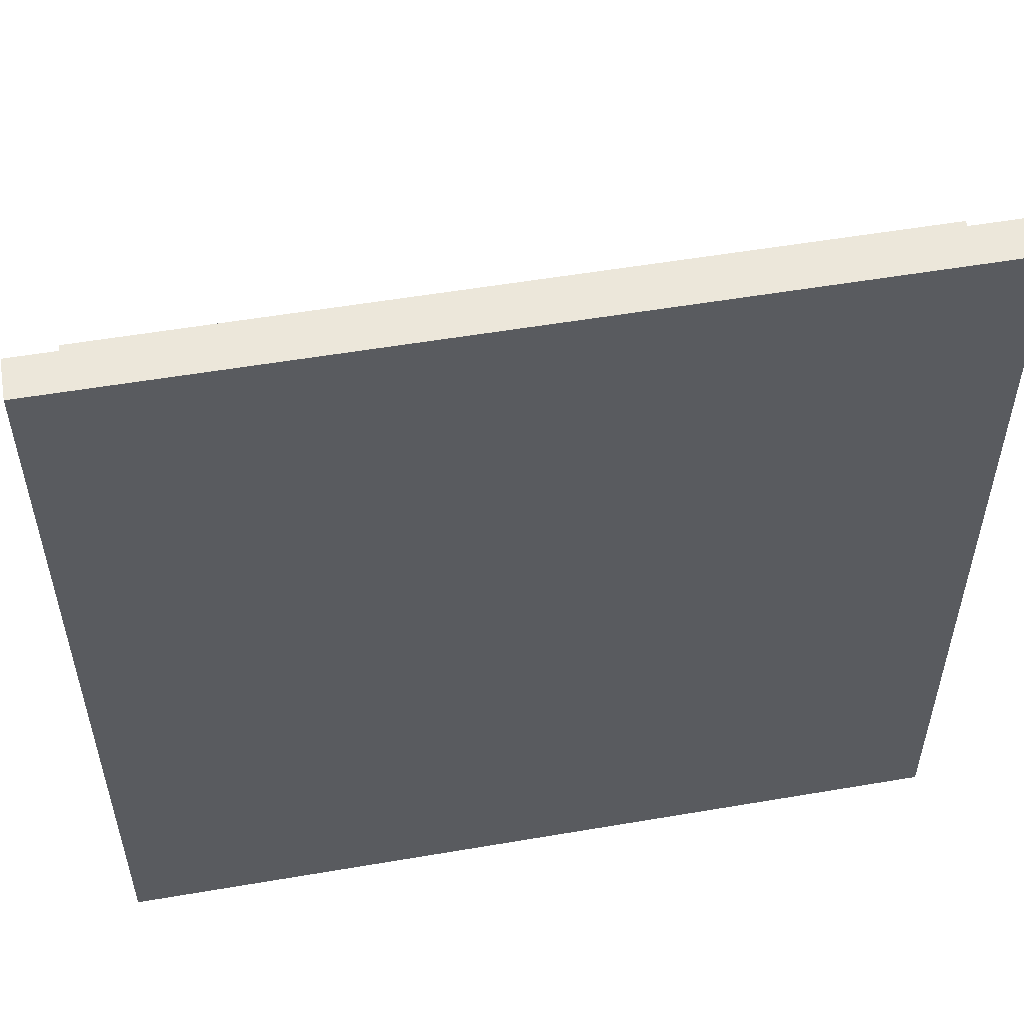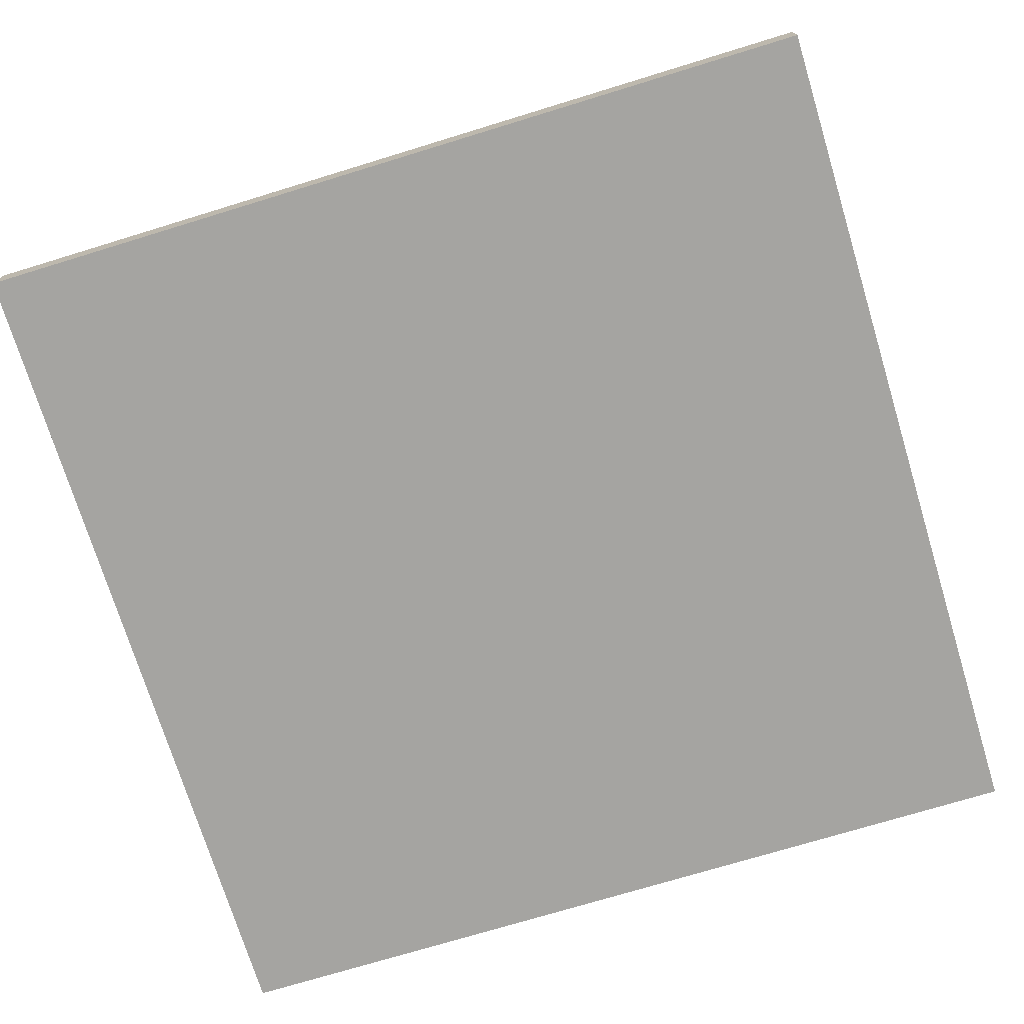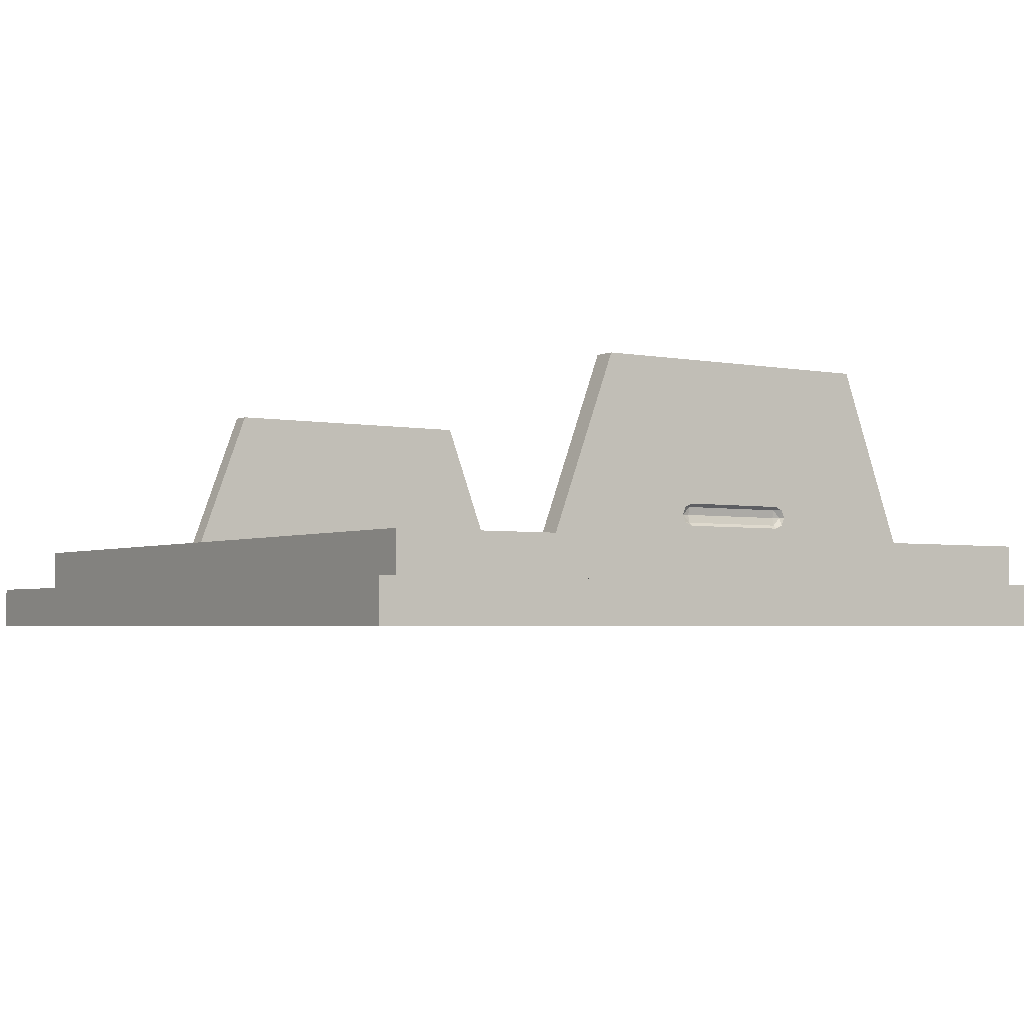
<metadata>
{"format":"obj","ext":"obj","renderer":"f3d","projection":"perspective","resolution":1024,"background":"white","views":[{"elev":54.0,"azim":169.7,"up":"+Y"},{"elev":-73.3,"azim":17.0,"up":"+Z"},{"elev":-3.1,"azim":-124.3,"up":"+Z"}]}
</metadata>
<code>
v -1 0 -0.5
v -1 0 -0.6
v 1 0 -0.6
v 1 0 -0.5
v -1 2 -0.5
v -1 2 -0.6
v -1 0 -0.6
v -1 0 -0.5
v 1 2 -0.5
v 1 2 -0.6
v -1 2 -0.6
v -1 2 -0.5
v 1 0 -0.5
v 1 0 -0.6
v 1 2 -0.6
v 1 2 -0.5
v 0.9 0.85 -0.375
v 0.9 0.5 -0.4
v 0.9 0.1 -0.5
v 0.9 1 -0.5
v 0.9 0.5 -0.4
v 0.9 0.1 -0.4
v 0.9 0.1 -0.5
v 0.9 1.9 -0.5
v 0.9 1.9 -0.4
v 0.9 1.5 -0.4
v 0.9 1 -0.5
v 0.9 1.125 -0.375
v 0.9 0.875 -0.375
v 0.9 1 -0.5
v 0.9 0.875 -0.375
v 0.9 0.85 -0.375
v 0.9 1.125 -0.375
v 0.9 1 -0.5
v 0.9 1.15 -0.375
v 0.9 1.9 -0.5
v 0.9 1.5 -0.4
v 0.9 1.15 -0.375
v 0.9 1 -0.5
v -0.9 0.1 -0.5
v -0.9 0.5 -0.4
v -0.9 0.85 -0.375
v -0.9 1 -0.5
v -0.9 0.1 -0.4
v -0.9 0.5 -0.4
v -0.9 0.1 -0.5
v -0.9 1.9 -0.4
v -0.9 1.9 -0.5
v -0.9 1.5 -0.4
v -0.9 1.125 -0.375
v -0.9 1 -0.5
v -0.9 0.875 -0.375
v -0.9 0.875 -0.375
v -0.9 1 -0.5
v -0.9 0.85 -0.375
v -0.9 1 -0.5
v -0.9 1.125 -0.375
v -0.9 1.15 -0.375
v -0.9 1.15 -0.375
v -0.9 1.5 -0.4
v -0.9 1.9 -0.5
v -0.9 1 -0.5
v 1 2 -0.5
v -1 2 -0.5
v -0.9 1.9 -0.5
v 0.9 1.9 -0.5
v -1 0 -0.5
v 1 0 -0.5
v 0.9 0.1 -0.5
v -0.9 0.1 -0.5
v -1 0 -0.5
v -0.9 1 -0.5
v -0.9 1.9 -0.5
v -1 2 -0.5
v -0.9 0.1 -0.5
v -0.9 1 -0.5
v -1 0 -0.5
v 0.9 1 -0.5
v 0.9 0.1 -0.5
v 1 0 -0.5
v 1 0 -0.5
v 1 2 -0.5
v 0.9 1.9 -0.5
v 0.9 1 -0.5
v 0.9 1.9 -0.4
v 0.9 1.9 -0.5
v -0.9 1.9 -0.5
v -0.9 1.9 -0.4
v -0.9 0.1 -0.4
v -0.9 0.1 -0.5
v 0.9 0.1 -0.5
v 0.9 0.1 -0.4
v -0.85 0.65 0
v -0.9 0.65 0
v -0.9 0.5 -0.4
v -0.85 0.5 -0.4
v -0.85 1.5 -0.4
v -0.9 1.5 -0.4
v -0.9 1.35 0
v -0.85 1.35 0
v -0.85 0.65 0
v -0.85 1.35 0
v -0.9 1.35 0
v -0.9 0.65 0
v 0.9 0.65 0
v 0.85 0.65 0
v 0.85 0.5 -0.4
v 0.9 0.5 -0.4
v 0.9 1.5 -0.4
v 0.85 1.5 -0.4
v 0.85 1.35 0
v 0.9 1.35 0
v 0.9 0.65 0
v 0.9 1.35 0
v 0.85 1.35 0
v 0.85 0.65 0
v -0.85 0.5 -0.4
v -0.85 1.5 -0.4
v -0.85 1.35 0
v -0.85 0.65 0
v 0.85 1.5 -0.4
v 0.85 0.5 -0.4
v 0.85 0.65 0
v 0.85 1.35 0
v -0.8912 0.875 -0.3677
v -0.9 0.875 -0.375
v -0.9 1.125 -0.375
v -0.8912 1.125 -0.3677
v -0.8875 0.875 -0.35
v -0.8912 0.875 -0.3677
v -0.8912 1.125 -0.3677
v -0.8875 1.125 -0.35
v -0.8912 0.875 -0.3323
v -0.8875 0.875 -0.35
v -0.8875 1.125 -0.35
v -0.8912 1.125 -0.3323
v -0.9 0.875 -0.325
v -0.8912 0.875 -0.3323
v -0.8912 1.125 -0.3323
v -0.9 1.125 -0.325
v -0.9 1.125 -0.375
v -0.9 1.143 -0.3677
v -0.8912 1.125 -0.3677
v -0.8912 1.143 -0.35
v -0.8875 1.125 -0.35
v -0.8912 1.125 -0.3677
v -0.9 1.143 -0.3677
v -0.8912 1.143 -0.35
v -0.8912 1.125 -0.3677
v -0.9 1.15 -0.35
v -0.8912 1.143 -0.35
v -0.9 1.143 -0.3677
v -0.9 1.125 -0.325
v -0.9 1.143 -0.3323
v -0.8912 1.125 -0.3323
v -0.8912 1.143 -0.35
v -0.8875 1.125 -0.35
v -0.8912 1.125 -0.3323
v -0.9 1.143 -0.3323
v -0.8912 1.143 -0.35
v -0.8912 1.125 -0.3323
v -0.9 1.15 -0.35
v -0.8912 1.143 -0.35
v -0.9 1.143 -0.3323
v -0.9 1.15 -0.325
v -0.9 1.143 -0.3323
v -0.9 1.125 -0.325
v -0.9 1.15 -0.325
v -0.9 1.15 -0.35
v -0.9 1.143 -0.3323
v -0.9 1.15 -0.375
v -0.9 1.143 -0.3677
v -0.9 1.15 -0.35
v -0.9 1.15 -0.375
v -0.9 1.125 -0.375
v -0.9 1.143 -0.3677
v -0.9 0.875 -0.325
v -0.9 0.8573 -0.3323
v -0.8912 0.875 -0.3323
v -0.8912 0.8573 -0.35
v -0.8875 0.875 -0.35
v -0.8912 0.875 -0.3323
v -0.9 0.8573 -0.3323
v -0.8912 0.8573 -0.35
v -0.8912 0.875 -0.3323
v -0.9 0.85 -0.35
v -0.8912 0.8573 -0.35
v -0.9 0.8573 -0.3323
v -0.9 0.875 -0.375
v -0.9 0.8573 -0.3677
v -0.8912 0.875 -0.3677
v -0.8912 0.8573 -0.35
v -0.8875 0.875 -0.35
v -0.8912 0.875 -0.3677
v -0.9 0.8573 -0.3677
v -0.8912 0.8573 -0.35
v -0.8912 0.875 -0.3677
v -0.9 0.85 -0.35
v -0.8912 0.8573 -0.35
v -0.9 0.8573 -0.3677
v -0.9 0.85 -0.325
v -0.9 0.8573 -0.3323
v -0.9 0.875 -0.325
v -0.9 0.85 -0.325
v -0.9 0.85 -0.35
v -0.9 0.8573 -0.3323
v -0.9 0.85 -0.375
v -0.9 0.8573 -0.3677
v -0.9 0.85 -0.35
v -0.9 0.85 -0.375
v -0.9 0.875 -0.375
v -0.9 0.8573 -0.3677
v 0.8912 0.875 -0.3323
v 0.9 0.875 -0.325
v 0.9 1.125 -0.325
v 0.8912 1.125 -0.3323
v 0.8875 0.875 -0.35
v 0.8912 0.875 -0.3323
v 0.8912 1.125 -0.3323
v 0.8875 1.125 -0.35
v 0.8912 0.875 -0.3677
v 0.8875 0.875 -0.35
v 0.8875 1.125 -0.35
v 0.8912 1.125 -0.3677
v 0.9 0.875 -0.375
v 0.8912 0.875 -0.3677
v 0.8912 1.125 -0.3677
v 0.9 1.125 -0.375
v 0.9 1.125 -0.325
v 0.9 1.143 -0.3323
v 0.8912 1.125 -0.3323
v 0.8912 1.143 -0.35
v 0.8875 1.125 -0.35
v 0.8912 1.125 -0.3323
v 0.9 1.143 -0.3323
v 0.8912 1.143 -0.35
v 0.8912 1.125 -0.3323
v 0.9 1.15 -0.35
v 0.8912 1.143 -0.35
v 0.9 1.143 -0.3323
v 0.9 1.125 -0.375
v 0.9 1.143 -0.3677
v 0.8912 1.125 -0.3677
v 0.8912 1.143 -0.35
v 0.8875 1.125 -0.35
v 0.8912 1.125 -0.3677
v 0.9 1.143 -0.3677
v 0.8912 1.143 -0.35
v 0.8912 1.125 -0.3677
v 0.9 1.15 -0.35
v 0.8912 1.143 -0.35
v 0.9 1.143 -0.3677
v 0.9 1.15 -0.325
v 0.9 1.143 -0.3323
v 0.9 1.125 -0.325
v 0.9 1.15 -0.325
v 0.9 1.15 -0.35
v 0.9 1.143 -0.3323
v 0.9 1.15 -0.375
v 0.9 1.143 -0.3677
v 0.9 1.15 -0.35
v 0.9 1.15 -0.375
v 0.9 1.125 -0.375
v 0.9 1.143 -0.3677
v 0.9 0.875 -0.375
v 0.9 0.8573 -0.3677
v 0.8912 0.875 -0.3677
v 0.8912 0.8573 -0.35
v 0.8875 0.875 -0.35
v 0.8912 0.875 -0.3677
v 0.9 0.8573 -0.3677
v 0.8912 0.8573 -0.35
v 0.8912 0.875 -0.3677
v 0.9 0.85 -0.35
v 0.8912 0.8573 -0.35
v 0.9 0.8573 -0.3677
v 0.9 0.875 -0.325
v 0.9 0.8573 -0.3323
v 0.8912 0.875 -0.3323
v 0.8912 0.8573 -0.35
v 0.8875 0.875 -0.35
v 0.8912 0.875 -0.3323
v 0.9 0.8573 -0.3323
v 0.8912 0.8573 -0.35
v 0.8912 0.875 -0.3323
v 0.9 0.85 -0.35
v 0.8912 0.8573 -0.35
v 0.9 0.8573 -0.3323
v 0.9 0.85 -0.325
v 0.9 0.8573 -0.3323
v 0.9 0.875 -0.325
v 0.9 0.85 -0.325
v 0.9 0.85 -0.35
v 0.9 0.8573 -0.3323
v 0.9 0.85 -0.375
v 0.9 0.8573 -0.3677
v 0.9 0.85 -0.35
v 0.9 0.85 -0.375
v 0.9 0.875 -0.375
v 0.9 0.8573 -0.3677
v -0.9 1.5 -0.4
v -0.9 1.15 -0.35
v -0.9 1.15 -0.325
v -0.9 1.35 0
v -0.9 1.5 -0.4
v -0.9 1.15 -0.375
v -0.9 1.15 -0.35
v -0.9 1.35 0
v -0.9 1.15 -0.325
v -0.9 1.125 -0.325
v -0.9 1.35 0
v -0.9 1.125 -0.325
v -0.9 0.875 -0.325
v -0.9 0.65 0
v -0.9 0.65 0
v -0.9 0.875 -0.325
v -0.9 0.85 -0.325
v -0.9 0.85 -0.35
v -0.9 0.85 -0.375
v -0.9 0.5 -0.4
v -0.9 0.5 -0.4
v -0.9 0.65 0
v -0.9 0.85 -0.325
v -0.9 0.85 -0.35
v 0.9 1.15 -0.35
v 0.9 1.15 -0.375
v 0.9 1.5 -0.4
v 0.9 1.5 -0.4
v 0.9 1.35 0
v 0.9 1.15 -0.325
v 0.9 1.15 -0.35
v 0.9 1.15 -0.325
v 0.9 1.35 0
v 0.9 1.125 -0.325
v 0.9 0.875 -0.325
v 0.9 1.125 -0.325
v 0.9 1.35 0
v 0.9 0.65 0
v 0.9 0.875 -0.325
v 0.9 0.65 0
v 0.9 0.85 -0.325
v 0.9 0.5 -0.4
v 0.9 0.85 -0.375
v 0.9 0.85 -0.35
v 0.9 0.5 -0.4
v 0.9 0.85 -0.35
v 0.9 0.85 -0.325
v 0.9 0.65 0
v -0.9 0.5 -0.4
v -0.9 0.1 -0.4
v -0.85 0.5 -0.4
v -0.9 1.9 -0.4
v -0.9 1.5 -0.4
v -0.85 1.5 -0.4
v 0.9 0.1 -0.4
v 0.9 0.5 -0.4
v 0.85 0.5 -0.4
v 0.9 1.5 -0.4
v 0.9 1.9 -0.4
v 0.85 1.5 -0.4
v 0.85 0.5 -0.4
v -0.85 0.5 -0.4
v -0.9 0.1 -0.4
v 0.9 0.1 -0.4
v -0.9 1.9 -0.4
v -0.85 1.5 -0.4
v 0.85 1.5 -0.4
v 0.9 1.9 -0.4
v 0.85 1.5 -0.4
v -0.85 1.5 -0.4
v -0.85 0.5 -0.4
v 0.85 0.5 -0.4
v 0.9 0.1 -0.6
v 0.6364 0.3636 -0.6
v 0.9 1 -0.6
v 0.9 0.1 -0.6
v 0 0.1 -0.6
v 0.6364 0.3636 -0.6
v -0.9 0.1 -0.6
v -0.6364 0.3636 -0.6
v 0 0.1 -0.6
v -0.9 0.1 -0.6
v -0.9 1 -0.6
v -0.6364 0.3636 -0.6
v -0.9 1.9 -0.6
v -0.6364 1.636 -0.6
v -0.9 1 -0.6
v -0.9 1.9 -0.6
v 0 1.9 -0.6
v -0.6364 1.636 -0.6
v 0.9 1.9 -0.6
v 0.6364 1.636 -0.6
v 0 1.9 -0.6
v 0.9 1.9 -0.6
v 0.9 1 -0.6
v 0.6364 1.636 -0.6
v 0.9 1 -0.6
v 0.8923 0.8825 -0.6
v 0.8693 0.7671 -0.6
v 0.8315 0.6556 -0.6
v 0.8315 1.344 -0.6
v 0.8693 1.233 -0.6
v 0.8923 1.117 -0.6
v 0.9 1 -0.6
v 0.6364 1.636 -0.6
v 0.714 1.548 -0.6
v 0.7794 1.45 -0.6
v 0.8315 1.344 -0.6
v 0.3444 1.831 -0.6
v 0.45 1.779 -0.6
v 0.5479 1.714 -0.6
v 0.6364 1.636 -0.6
v 0 1.9 -0.6
v 0.1174 1.892 -0.6
v 0.2329 1.869 -0.6
v 0.3444 1.832 -0.6
v -0.3444 1.831 -0.6
v -0.2329 1.869 -0.6
v -0.1175 1.892 -0.6
v 1e-05 1.9 -0.6
v -0.6364 1.636 -0.6
v -0.5479 1.714 -0.6
v -0.45 1.779 -0.6
v -0.3444 1.832 -0.6
v -0.8315 1.344 -0.6
v -0.7794 1.45 -0.6
v -0.714 1.548 -0.6
v -0.6364 1.636 -0.6
v 0 0.1 -0.6
v -0.1174 0.1077 -0.6
v -0.2329 0.1307 -0.6
v -0.3444 0.1685 -0.6
v 0.3444 0.1685 -0.6
v 0.2329 0.1307 -0.6
v 0.1175 0.1077 -0.6
v -1e-05 0.09998 -0.6
v 0.6364 0.3636 -0.6
v 0.5479 0.286 -0.6
v 0.45 0.2206 -0.6
v 0.3444 0.1685 -0.6
v 0.8315 0.6556 -0.6
v 0.7794 0.55 -0.6
v 0.714 0.4521 -0.6
v 0.6364 0.3636 -0.6
v -0.9 1 -0.6
v -0.8923 1.117 -0.6
v -0.8693 1.233 -0.6
v -0.8315 1.344 -0.6
v -0.8315 0.6556 -0.6
v -0.8693 0.7671 -0.6
v -0.8923 0.8825 -0.6
v -0.9 1 -0.6
v -0.6364 0.3636 -0.6
v -0.714 0.4521 -0.6
v -0.7794 0.55 -0.6
v -0.8315 0.6556 -0.6
v -0.3444 0.1685 -0.6
v -0.45 0.2206 -0.6
v -0.5479 0.286 -0.6
v -0.6364 0.3636 -0.6
v 0.8 0.85 -0.6
v -0.8 0.85 -0.6
v -0.8 1.15 -0.6
v 0.8 1.15 -0.6
v 0.3444 0.1685 -0.6
v 0 0.1 -0.6
v -0.3444 0.1685 -0.6
v -0.6364 0.3636 -0.6
v 0.6364 0.3636 -0.6
v 0.3444 0.1685 -0.6
v -0.6364 0.3636 -0.6
v -0.8315 0.6556 -0.6
v 0.8315 0.6556 -0.6
v 0.6364 0.3636 -0.6
v -0.8315 0.6556 -0.6
v -0.8 0.85 -0.6
v 0.8315 0.6556 -0.6
v -0.8 0.85 -0.6
v 0.8 0.85 -0.6
v 0.9 1 -0.6
v 0.8315 0.6556 -0.6
v 0.8 0.85 -0.6
v 0.8 1.15 -0.6
v 0.9 1 -0.6
v 0.8 1.15 -0.6
v 0.8315 1.344 -0.6
v 0.8315 1.344 -0.6
v 0.8 1.15 -0.6
v -0.8 1.15 -0.6
v -0.8315 1.344 -0.6
v -0.9 1 -0.6
v -0.8315 1.344 -0.6
v -0.8 1.15 -0.6
v -0.8 0.85 -0.6
v -0.8315 0.6556 -0.6
v -0.9 1 -0.6
v -0.8 0.85 -0.6
v 0.8315 1.344 -0.6
v -0.8315 1.344 -0.6
v -0.6364 1.636 -0.6
v 0.6364 1.636 -0.6
v 0.6364 1.636 -0.6
v -0.6364 1.636 -0.6
v -0.3444 1.832 -0.6
v 0.3444 1.832 -0.6
v 0.3444 1.832 -0.6
v -0.3444 1.832 -0.6
v 0 1.9 -0.6
v 1 0 -0.6
v -1 0 -0.6
v 0 0.1 -0.6
v 0.9 0.1 -0.6
v 1 0 -0.6
v 0.9 0.1 -0.6
v 0.9 1 -0.6
v 1 2 -0.6
v 0.9 1 -0.6
v 0.9 1.9 -0.6
v 1 2 -0.6
v 1 2 -0.6
v 0.9 1.9 -0.6
v 0 1.9 -0.6
v -1 2 -0.6
v 0 1.9 -0.6
v -0.9 1.9 -0.6
v -1 2 -0.6
v -1 2 -0.6
v -0.9 1.9 -0.6
v -0.9 1 -0.6
v -1 0 -0.6
v -1 0 -0.6
v -0.9 1 -0.6
v -0.9 0.1 -0.6
v -1 0 -0.6
v -0.9 0.1 -0.6
v 0 0.1 -0.6
g mesh894576
f 1 2 3
f 3 4 1
f 5 6 7
f 7 8 5
f 9 10 11
f 11 12 9
f 13 14 15
f 15 16 13
f 17 18 19
f 19 20 17
f 21 22 23
f 24 25 26
f 27 28 29
f 30 31 32
f 33 34 35
f 36 37 38
f 38 39 36
f 40 41 42
f 42 43 40
f 44 45 46
f 47 48 49
f 50 51 52
f 53 54 55
f 56 57 58
f 59 60 61
f 61 62 59
f 63 64 65
f 65 66 63
f 67 68 69
f 69 70 67
f 71 72 73
f 73 74 71
f 75 76 77
f 78 79 80
f 81 82 83
f 83 84 81
f 85 86 87
f 87 88 85
f 89 90 91
f 91 92 89
f 93 94 95
f 95 96 93
f 97 98 99
f 99 100 97
f 101 102 103
f 103 104 101
f 105 106 107
f 107 108 105
f 109 110 111
f 111 112 109
f 113 114 115
f 115 116 113
f 117 118 119
f 119 120 117
f 121 122 123
f 123 124 121
g mesh894578
f 125 127 126
f 127 125 128
f 129 131 130
f 131 129 132
f 133 135 134
f 135 133 136
f 137 139 138
f 139 137 140
g mesh894581
f 141 143 142
f 144 146 145
f 147 149 148
f 150 152 151
g mesh894583
f 153 154 155
f 156 157 158
f 159 160 161
f 162 163 164
g mesh894586
f 165 166 167
f 168 169 170
f 171 172 173
f 174 175 176
g mesh894590
f 177 179 178
f 180 182 181
f 183 185 184
f 186 188 187
g mesh894592
f 189 190 191
f 192 193 194
f 195 196 197
f 198 199 200
g mesh894595
f 201 203 202
f 204 206 205
f 207 209 208
f 210 212 211
g mesh894598
f 213 215 214
f 215 213 216
f 217 219 218
f 219 217 220
f 221 223 222
f 223 221 224
f 225 227 226
f 227 225 228
g mesh894601
f 229 231 230
f 232 234 233
f 235 237 236
f 238 240 239
g mesh894603
f 241 242 243
f 244 245 246
f 247 248 249
f 250 251 252
g mesh894606
f 253 255 254
f 256 258 257
f 259 261 260
f 262 264 263
g mesh894610
f 265 267 266
f 268 270 269
f 271 273 272
f 274 276 275
g mesh894612
f 277 278 279
f 280 281 282
f 283 284 285
f 286 287 288
g mesh894615
f 289 290 291
f 292 293 294
f 295 296 297
f 298 299 300
f 301 302 303
f 303 304 301
f 305 306 307
f 308 309 310
f 311 312 313
f 313 314 311
f 315 316 317
f 318 319 320
f 321 322 323
f 323 324 321
f 325 326 327
f 328 329 330
f 330 331 328
f 332 333 334
f 335 336 337
f 337 338 335
f 339 340 341
f 342 343 344
f 345 346 347
f 347 348 345
f 349 350 351
f 352 353 354
f 355 356 357
f 358 359 360
f 361 362 363
f 363 364 361
f 365 366 367
f 367 368 365
f 369 370 371
f 371 372 369
g mesh894619
f 373 374 375
f 376 377 378
f 379 380 381
f 382 383 384
f 385 386 387
f 388 389 390
f 391 392 393
f 394 395 396
g mesh894622
f 397 398 399
f 399 400 397
g mesh894624
f 401 402 403
f 403 404 401
g mesh894626
f 405 406 407
f 407 408 405
g mesh894628
f 409 410 411
f 411 412 409
g mesh894630
f 413 414 415
f 415 416 413
g mesh894632
f 417 418 419
f 419 420 417
g mesh894634
f 421 422 423
f 423 424 421
g mesh894636
f 425 426 427
f 427 428 425
g mesh894638
f 429 430 431
f 431 432 429
g mesh894640
f 433 434 435
f 435 436 433
g mesh894642
f 437 438 439
f 439 440 437
g mesh894644
f 441 442 443
f 443 444 441
g mesh894646
f 445 446 447
f 447 448 445
g mesh894648
f 449 450 451
f 451 452 449
g mesh894650
f 453 454 455
f 455 456 453
g mesh894652
f 457 458 459
f 459 460 457
f 461 462 463
f 463 464 461
f 465 466 467
f 467 468 465
f 469 470 471
f 471 472 469
f 473 474 475
f 475 476 473
f 477 478 479
f 480 481 482
f 482 483 480
f 484 485 486
f 487 488 489
f 489 490 487
f 491 492 493
f 493 494 491
f 495 496 497
f 498 499 500
f 500 501 498
f 502 503 504
f 504 505 502
f 506 507 508
f 509 510 511
f 511 512 509
f 513 514 515
f 515 516 513
f 517 518 519
f 520 521 522
f 522 523 520
f 524 525 526
f 527 528 529
f 529 530 527
f 531 532 533
f 534 535 536

</code>
